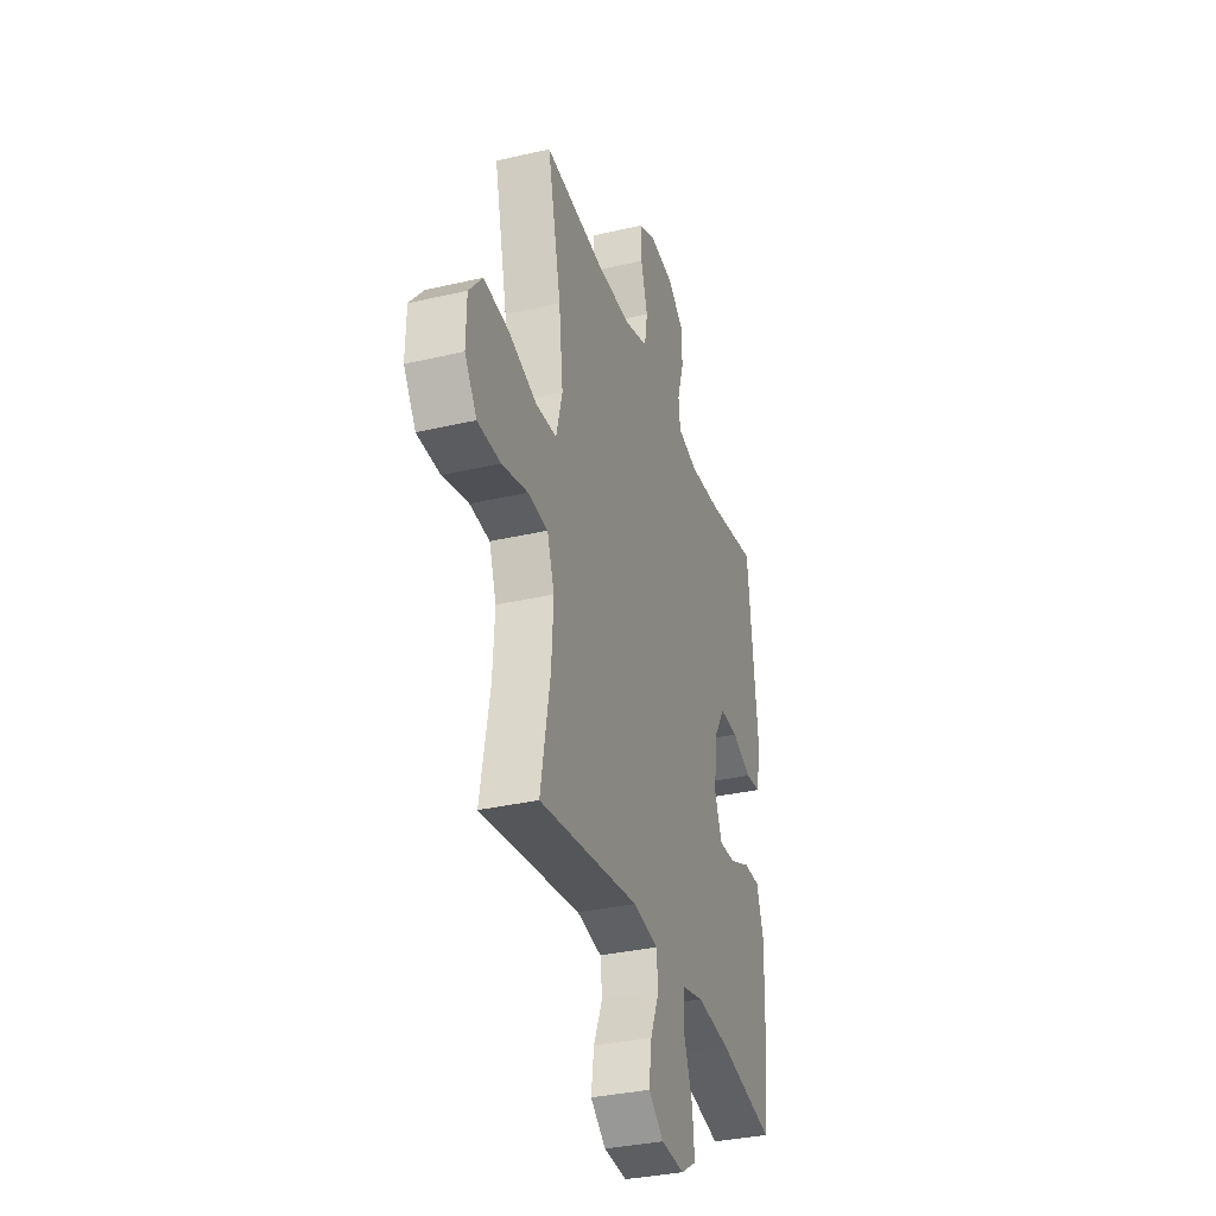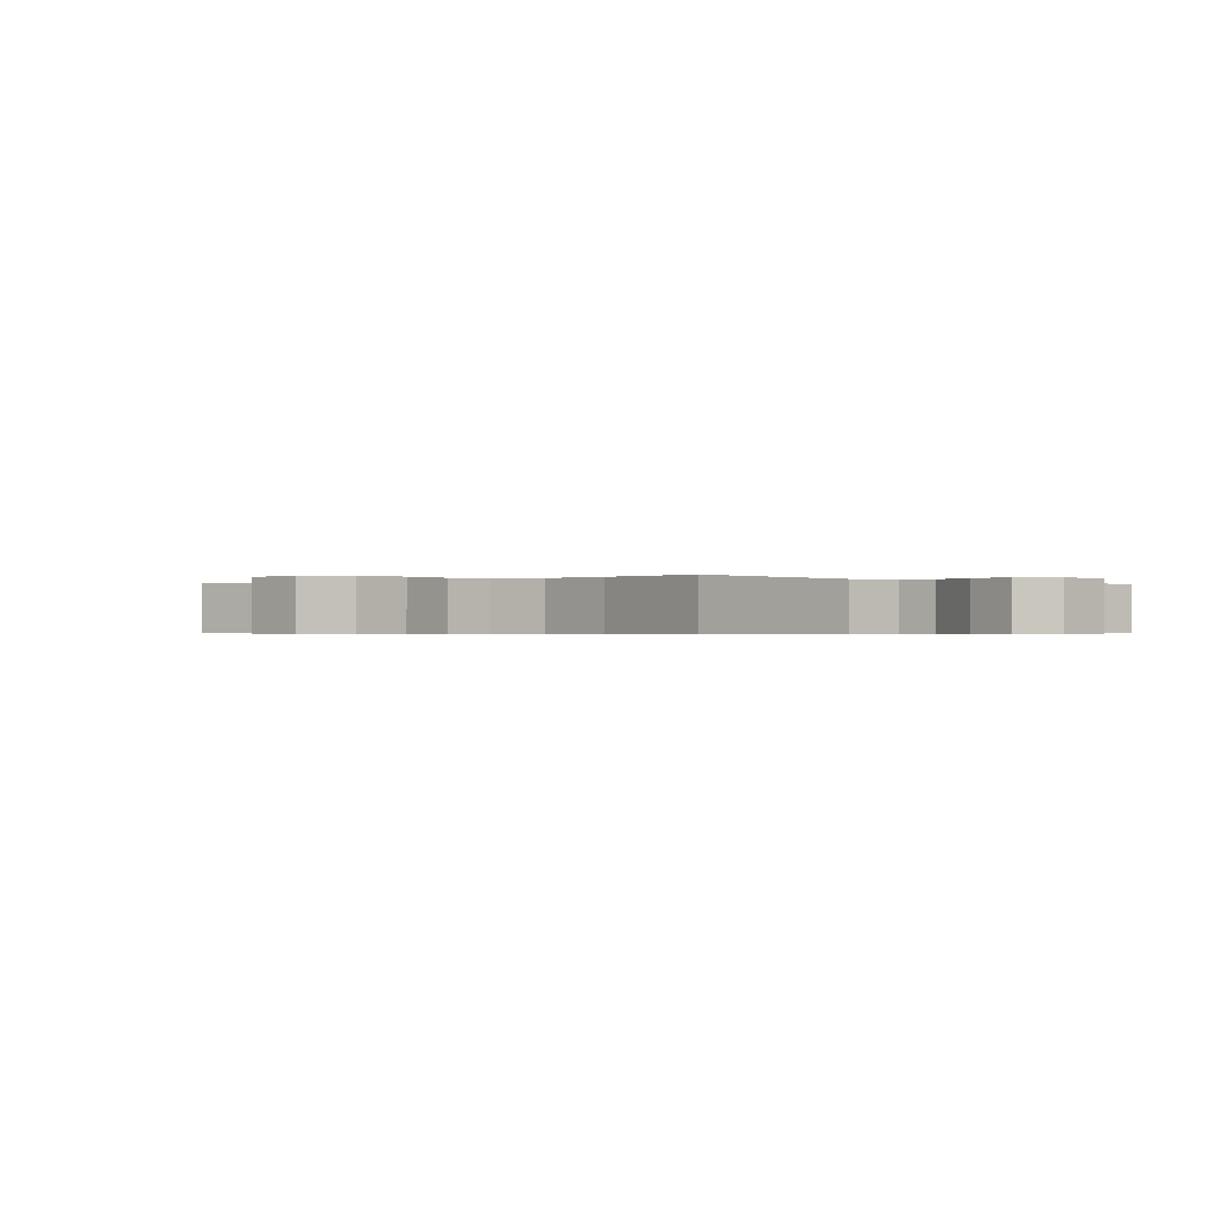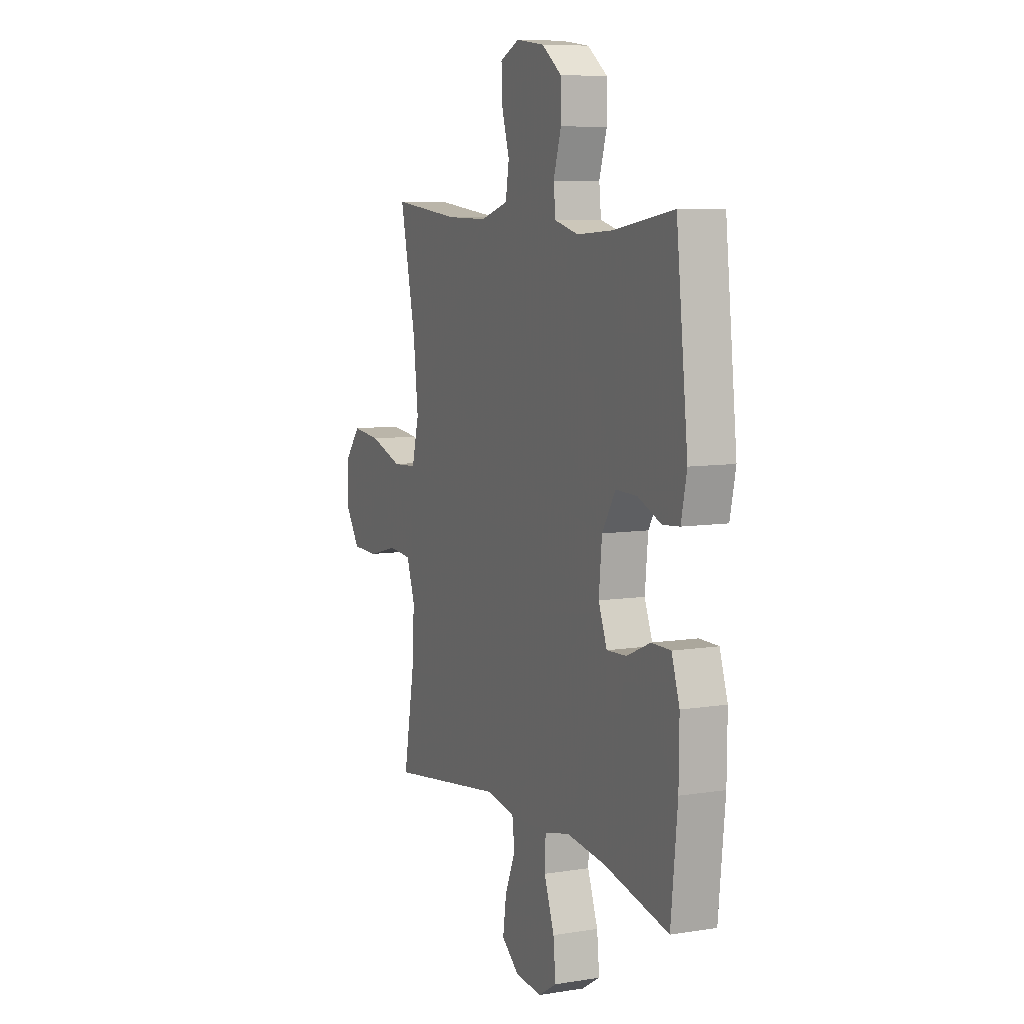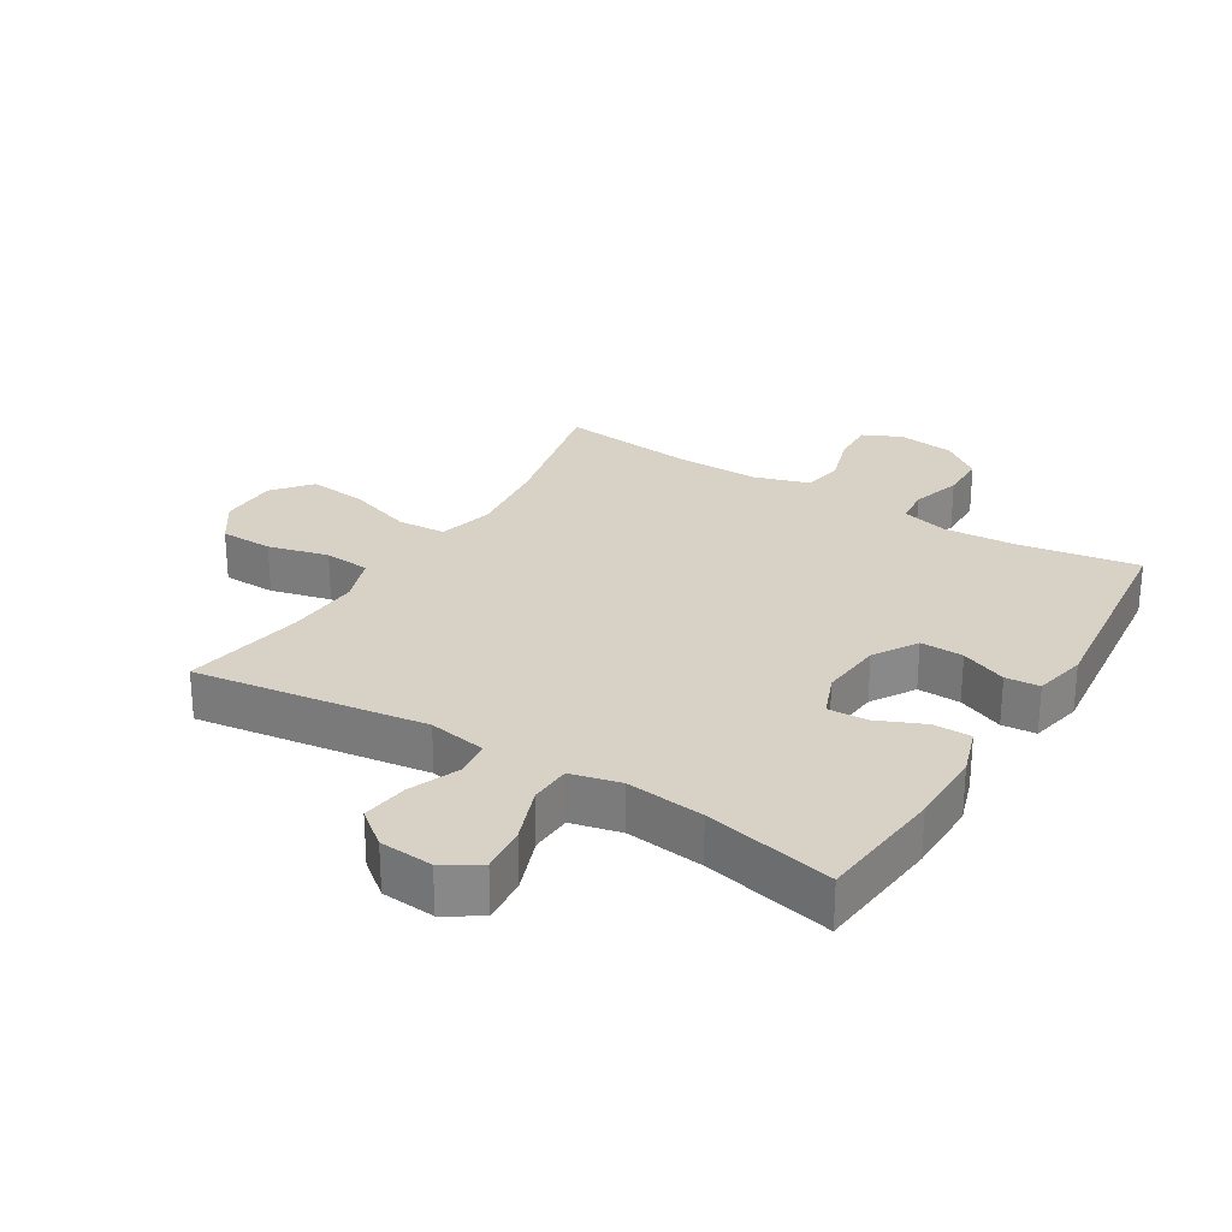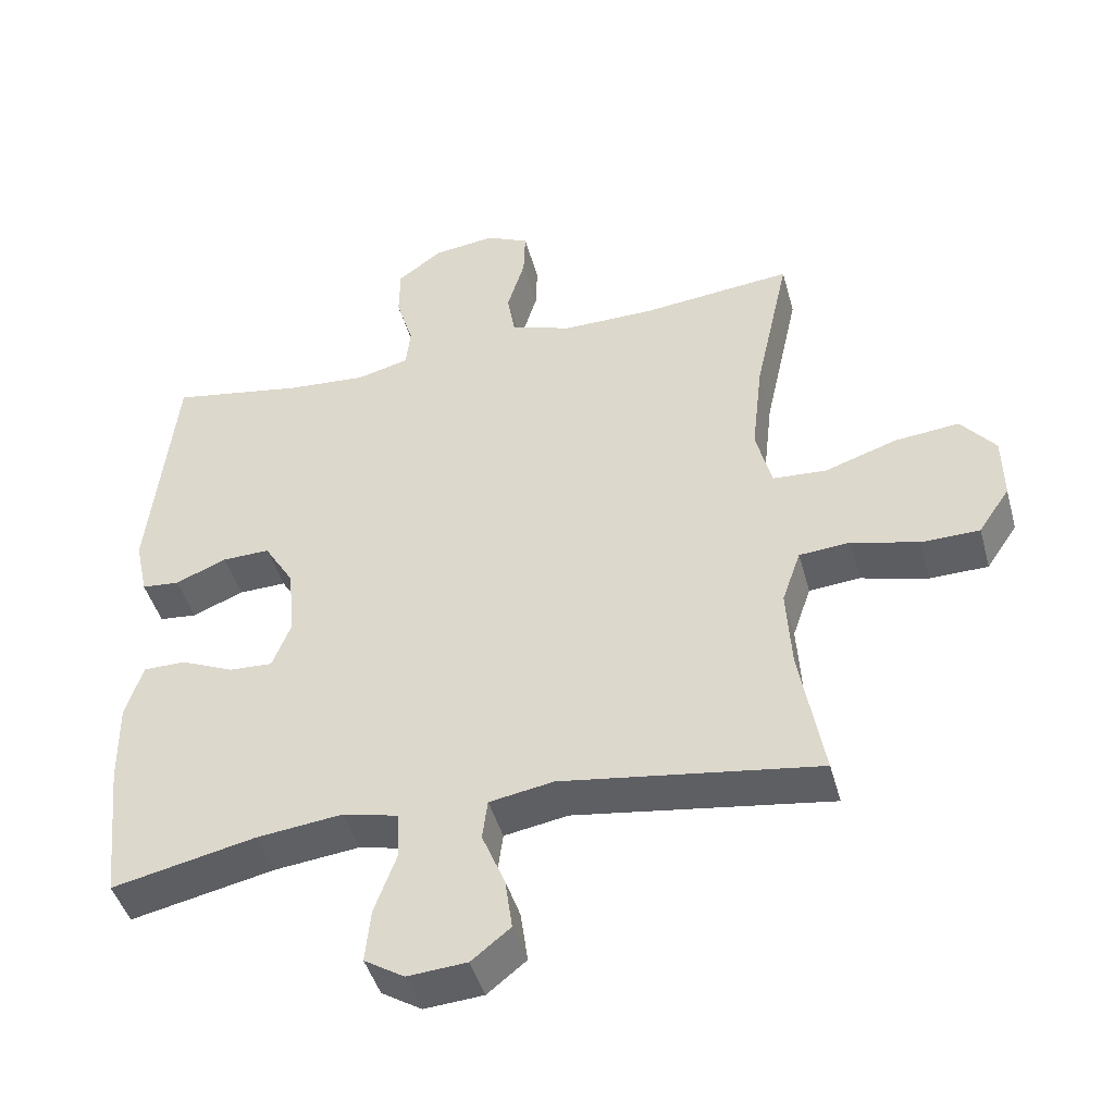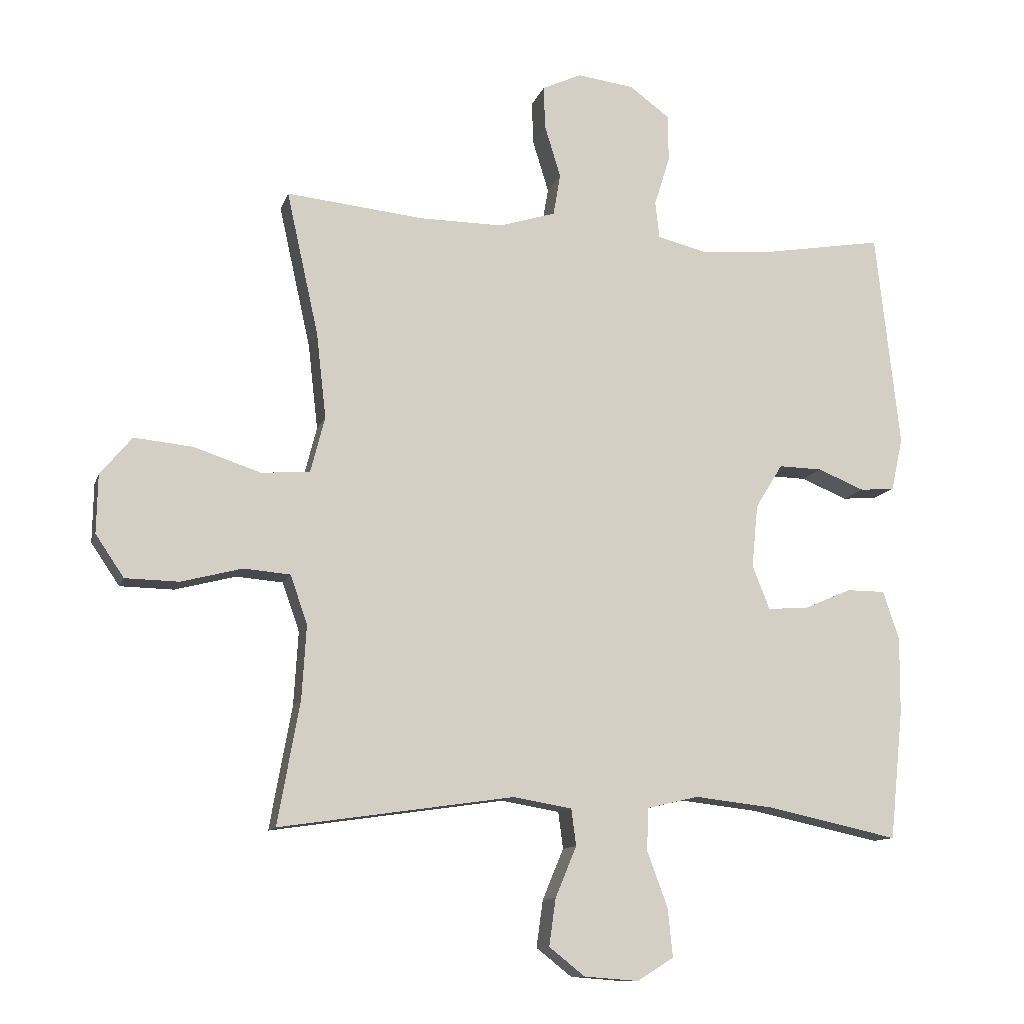
<metadata>
{"format":"obj","ext":"obj","renderer":"f3d","projection":"perspective","resolution":1024,"background":"white","views":[{"elev":-33.7,"azim":107.6,"up":"+Z"},{"elev":-0.4,"azim":133.4,"up":"+Y"},{"elev":8.0,"azim":-114.0,"up":"+Z"},{"elev":27.4,"azim":-148.5,"up":"+Y"},{"elev":-44.4,"azim":15.1,"up":"+Z"},{"elev":-11.4,"azim":165.4,"up":"+Z"}]}
</metadata>
<code>
o path1676_path1676.001
v -0.5681 0.0375 0.1511
v -0.5499 0.0375 0.06753
v -0.4954 0.0375 0.0628
v -0.4217 0.0375 0.09302
v -0.3529 0.0375 0.09475
v -0.31 0.0375 0.02539
v -0.3002 0.0375 -0.07438
v -0.3275 0.0375 -0.143
v -0.3905 0.0375 -0.1398
v -0.4664 0.0375 -0.1068
v -0.5273 0.0375 -0.1071
v -0.5526 0.0375 -0.1843
v -0.5515 0.0375 -0.3053
v -0.5304 0.0375 -0.5089
v -0.3228 0.0375 -0.4639
v -0.1987 0.0375 -0.4495
v -0.1182 0.0375 -0.4685
v -0.1151 0.0375 -0.5347
v -0.1477 0.0375 -0.6234
v -0.1556 0.0375 -0.6997
v -0.09772 0.0375 -0.7356
v -0.01197 0.0375 -0.7289
v 0.04426 0.0375 -0.6842
v 0.0338 0.0375 -0.6098
v 0.000381 0.0375 -0.5298
v 0.008003 0.0375 -0.4719
v 0.1003 0.0375 -0.4558
v 0.4715 0.0375 -0.5089
v 0.4363 0.0375 -0.3148
v 0.4292 0.0375 -0.1984
v 0.456 0.0375 -0.1215
v 0.5297 0.0375 -0.1153
v 0.6259 0.0375 -0.14
v 0.7106 0.0375 -0.1382
v 0.7555 0.0375 -0.07175
v 0.7536 0.0375 0.02058
v 0.7035 0.0375 0.08081
v 0.6105 0.0375 0.0714
v 0.5061 0.0375 0.03669
v 0.4287 0.0375 0.04148
v 0.4058 0.0375 0.1302
v 0.4213 0.0375 0.266
v 0.4715 0.0375 0.4928
v 0.2537 0.0375 0.47
v 0.1221 0.0375 0.4689
v 0.03316 0.0375 0.4964
v 0.0218 0.0375 0.5625
v 0.04712 0.0375 0.6447
v 0.04931 0.0375 0.7124
v -0.01235 0.0375 0.7409
v -0.1022 0.0375 0.7292
v -0.1657 0.0375 0.6822
v -0.1664 0.0375 0.6084
v -0.142 0.0375 0.5296
v -0.1484 0.0375 0.4716
v -0.2243 0.0375 0.4524
v -0.3392 0.0375 0.4607
v -0.5304 0.0375 0.4928
v -0.5681 -0.0375 0.1511
v -0.5499 -0.0375 0.06753
v -0.4954 -0.0375 0.0628
v -0.4217 -0.0375 0.09302
v -0.3529 -0.0375 0.09475
v -0.31 -0.0375 0.02539
v -0.3002 -0.0375 -0.07438
v -0.3275 -0.0375 -0.143
v -0.3905 -0.0375 -0.1398
v -0.4664 -0.0375 -0.1068
v -0.5273 -0.0375 -0.1071
v -0.5526 -0.0375 -0.1843
v -0.5515 -0.0375 -0.3053
v -0.5304 -0.0375 -0.5089
v -0.3228 -0.0375 -0.4639
v -0.1987 -0.0375 -0.4495
v -0.1182 -0.0375 -0.4685
v -0.1151 -0.0375 -0.5347
v -0.1477 -0.0375 -0.6234
v -0.1556 -0.0375 -0.6997
v -0.09772 -0.0375 -0.7356
v -0.01197 -0.0375 -0.7289
v 0.04426 -0.0375 -0.6842
v 0.0338 -0.0375 -0.6098
v 0.000381 -0.0375 -0.5298
v 0.008003 -0.0375 -0.4719
v 0.1003 -0.0375 -0.4558
v 0.4715 -0.0375 -0.5089
v 0.4363 -0.0375 -0.3148
v 0.4292 -0.0375 -0.1984
v 0.456 -0.0375 -0.1215
v 0.5297 -0.0375 -0.1153
v 0.6259 -0.0375 -0.14
v 0.7106 -0.0375 -0.1382
v 0.7555 -0.0375 -0.07175
v 0.7536 -0.0375 0.02058
v 0.7035 -0.0375 0.08081
v 0.6105 -0.0375 0.0714
v 0.5061 -0.0375 0.03669
v 0.4287 -0.0375 0.04148
v 0.4058 -0.0375 0.1302
v 0.4213 -0.0375 0.266
v 0.4715 -0.0375 0.4928
v 0.2537 -0.0375 0.47
v 0.1221 -0.0375 0.4689
v 0.03316 -0.0375 0.4964
v 0.0218 -0.0375 0.5625
v 0.04712 -0.0375 0.6447
v 0.04931 -0.0375 0.7124
v -0.01235 -0.0375 0.7409
v -0.1022 -0.0375 0.7292
v -0.1657 -0.0375 0.6822
v -0.1664 -0.0375 0.6084
v -0.142 -0.0375 0.5296
v -0.1484 -0.0375 0.4716
v -0.2243 -0.0375 0.4524
v -0.3392 -0.0375 0.4607
v -0.5304 -0.0375 0.4928
v -0.1556 0.0375 -0.6997
v -0.1556 0.0375 -0.6997
v -0.09772 0.0375 -0.7356
v -0.01197 0.0375 -0.7289
v 0.04426 0.0375 -0.6842
v -0.1477 0.0375 -0.6234
v 0.0338 0.0375 -0.6098
v -0.1151 0.0375 -0.5347
v 0.000381 0.0375 -0.5298
v -0.1182 0.0375 -0.4685
v -0.1182 0.0375 -0.4685
v 0.008003 0.0375 -0.4719
v 0.008003 0.0375 -0.4719
v -0.5304 0.0375 -0.5089
v -0.5304 0.0375 -0.5089
v -0.3228 0.0375 -0.4639
v 0.1003 0.0375 -0.4558
v 0.4715 0.0375 -0.5089
v 0.4715 0.0375 -0.5089
v -0.1987 0.0375 -0.4495
v 0.4363 0.0375 -0.3148
v -0.5515 0.0375 -0.3053
v 0.4292 0.0375 -0.1984
v -0.5526 0.0375 -0.1843
v 0.456 0.0375 -0.1215
v 0.456 0.0375 -0.1215
v -0.5273 0.0375 -0.1071
v -0.5273 0.0375 -0.1071
v -0.3275 0.0375 -0.143
v -0.3275 0.0375 -0.143
v -0.3905 0.0375 -0.1398
v -0.3002 0.0375 -0.07438
v 0.5297 0.0375 -0.1153
v 0.6259 0.0375 -0.14
v 0.7106 0.0375 -0.1382
v -0.4664 0.0375 -0.1068
v 0.7555 0.0375 -0.07175
v -0.31 0.0375 0.02539
v 0.7536 0.0375 0.02058
v 0.7035 0.0375 0.08081
v -0.3529 0.0375 0.09475
v 0.5061 0.0375 0.03669
v 0.4287 0.0375 0.04148
v 0.4287 0.0375 0.04148
v 0.6105 0.0375 0.0714
v 0.4058 0.0375 0.1302
v -0.5499 0.0375 0.06753
v -0.5499 0.0375 0.06753
v -0.4954 0.0375 0.0628
v -0.4217 0.0375 0.09302
v -0.5681 0.0375 0.1511
v 0.4213 0.0375 0.266
v -0.2243 0.0375 0.4524
v -0.3392 0.0375 0.4607
v -0.1484 0.0375 0.4716
v -0.1484 0.0375 0.4716
v 0.2537 0.0375 0.47
v 0.1221 0.0375 0.4689
v 0.4715 0.0375 0.4928
v 0.4715 0.0375 0.4928
v -0.5304 0.0375 0.4928
v -0.5304 0.0375 0.4928
v 0.03316 0.0375 0.4964
v 0.03316 0.0375 0.4964
v -0.142 0.0375 0.5296
v 0.0218 0.0375 0.5625
v -0.1664 0.0375 0.6084
v 0.04712 0.0375 0.6447
v -0.1657 0.0375 0.6822
v 0.04931 0.0375 0.7124
v 0.04931 0.0375 0.7124
v -0.1022 0.0375 0.7292
v -0.01235 0.0375 0.7409
v -0.1556 -0.0375 -0.6997
v -0.1556 -0.0375 -0.6997
v -0.09772 -0.0375 -0.7356
v -0.01197 -0.0375 -0.7289
v 0.04426 -0.0375 -0.6842
v -0.1477 -0.0375 -0.6234
v 0.0338 -0.0375 -0.6098
v -0.1151 -0.0375 -0.5347
v 0.000381 -0.0375 -0.5298
v -0.1182 -0.0375 -0.4685
v -0.1182 -0.0375 -0.4685
v 0.008003 -0.0375 -0.4719
v 0.008003 -0.0375 -0.4719
v -0.5304 -0.0375 -0.5089
v -0.5304 -0.0375 -0.5089
v -0.3228 -0.0375 -0.4639
v 0.1003 -0.0375 -0.4558
v 0.4715 -0.0375 -0.5089
v 0.4715 -0.0375 -0.5089
v -0.1987 -0.0375 -0.4495
v 0.4363 -0.0375 -0.3148
v -0.5515 -0.0375 -0.3053
v 0.4292 -0.0375 -0.1984
v -0.5526 -0.0375 -0.1843
v 0.456 -0.0375 -0.1215
v 0.456 -0.0375 -0.1215
v -0.5273 -0.0375 -0.1071
v -0.5273 -0.0375 -0.1071
v -0.3275 -0.0375 -0.143
v -0.3275 -0.0375 -0.143
v -0.3905 -0.0375 -0.1398
v -0.3002 -0.0375 -0.07438
v 0.5297 -0.0375 -0.1153
v 0.6259 -0.0375 -0.14
v 0.7106 -0.0375 -0.1382
v -0.4664 -0.0375 -0.1068
v 0.7555 -0.0375 -0.07175
v -0.31 -0.0375 0.02539
v 0.7536 -0.0375 0.02058
v 0.7035 -0.0375 0.08081
v -0.3529 -0.0375 0.09475
v 0.5061 -0.0375 0.03669
v 0.4287 -0.0375 0.04148
v 0.4287 -0.0375 0.04148
v 0.6105 -0.0375 0.0714
v 0.4058 -0.0375 0.1302
v -0.5499 -0.0375 0.06753
v -0.5499 -0.0375 0.06753
v -0.4954 -0.0375 0.0628
v -0.4217 -0.0375 0.09302
v -0.5681 -0.0375 0.1511
v 0.4213 -0.0375 0.266
v -0.2243 -0.0375 0.4524
v -0.3392 -0.0375 0.4607
v -0.1484 -0.0375 0.4716
v -0.1484 -0.0375 0.4716
v 0.2537 -0.0375 0.47
v 0.1221 -0.0375 0.4689
v 0.4715 -0.0375 0.4928
v 0.4715 -0.0375 0.4928
v -0.5304 -0.0375 0.4928
v -0.5304 -0.0375 0.4928
v 0.03316 -0.0375 0.4964
v 0.03316 -0.0375 0.4964
v -0.142 -0.0375 0.5296
v 0.0218 -0.0375 0.5625
v -0.1664 -0.0375 0.6084
v 0.04712 -0.0375 0.6447
v -0.1657 -0.0375 0.6822
v 0.04931 -0.0375 0.7124
v 0.04931 -0.0375 0.7124
v -0.1022 -0.0375 0.7292
v -0.01235 -0.0375 0.7409
f 244 252 254
f 238 240 236
f 235 221 232
f 256 255 261
f 226 223 224
f 210 206 207
f 198 197 196
f 242 230 244
f 232 212 214
f 196 195 193
f 247 235 241
f 227 221 235
f 199 198 201
f 243 230 242
f 247 227 235
f 221 201 206
f 240 243 250
f 214 222 231
f 220 205 218
f 262 257 259
f 216 213 225
f 209 218 205
f 255 254 252
f 199 201 221
f 221 206 212
f 225 213 220
f 243 239 230
f 234 228 229
f 232 214 231
f 221 212 232
f 257 261 255
f 196 193 194
f 222 223 234
f 244 247 252
f 239 240 238
f 193 195 192
f 196 197 195
f 230 227 244
f 205 211 203
f 246 241 248
f 212 206 210
f 231 222 234
f 209 199 218
f 254 255 256
f 197 198 199
f 218 199 221
f 262 261 257
f 240 239 243
f 258 256 261
f 247 241 246
f 244 227 247
f 211 220 213
f 205 220 211
f 190 192 195
f 234 226 228
f 226 234 223
f 118 21 79 191
f 21 22 80 79
f 22 23 81 80
f 19 20 78 77
f 23 24 82 81
f 18 19 77 76
f 24 25 83 82
f 127 18 76 200
f 25 129 202 83
f 131 15 73 204
f 26 27 85 84
f 27 135 208 85
f 16 17 75 74
f 15 16 74 73
f 28 29 87 86
f 13 14 72 71
f 29 30 88 87
f 12 13 71 70
f 30 142 215 88
f 144 12 70 217
f 146 9 67 219
f 7 8 66 65
f 32 33 91 90
f 33 34 92 91
f 10 11 69 68
f 9 10 68 67
f 34 35 93 92
f 31 32 90 89
f 6 7 65 64
f 35 36 94 93
f 36 37 95 94
f 5 6 64 63
f 39 160 233 97
f 38 39 97 96
f 37 38 96 95
f 40 41 99 98
f 164 3 61 237
f 3 4 62 61
f 1 2 60 59
f 4 5 63 62
f 41 42 100 99
f 56 57 115 114
f 172 56 114 245
f 44 45 103 102
f 176 44 102 249
f 42 43 101 100
f 178 1 59 251
f 45 180 253 103
f 54 55 113 112
f 57 58 116 115
f 46 47 105 104
f 53 54 112 111
f 47 48 106 105
f 52 53 111 110
f 48 187 260 106
f 51 52 110 109
f 50 51 109 108
f 49 50 108 107
f 171 181 179
f 165 163 167
f 162 159 148
f 183 188 182
f 153 151 150
f 137 134 133
f 125 123 124
f 169 171 157
f 159 141 139
f 123 120 122
f 174 168 162
f 154 162 148
f 126 128 125
f 170 169 157
f 174 162 154
f 148 133 128
f 167 177 170
f 141 158 149
f 147 145 132
f 189 186 184
f 143 152 140
f 136 132 145
f 182 179 181
f 126 148 128
f 148 139 133
f 152 147 140
f 170 157 166
f 161 156 155
f 159 158 141
f 148 159 139
f 184 182 188
f 123 121 120
f 149 161 150
f 171 179 174
f 166 165 167
f 120 119 122
f 123 122 124
f 157 171 154
f 132 130 138
f 173 175 168
f 139 137 133
f 158 161 149
f 136 145 126
f 181 183 182
f 124 126 125
f 145 148 126
f 189 184 188
f 167 170 166
f 185 188 183
f 174 173 168
f 171 174 154
f 138 140 147
f 132 138 147
f 117 122 119
f 161 155 153
f 153 150 161

</code>
